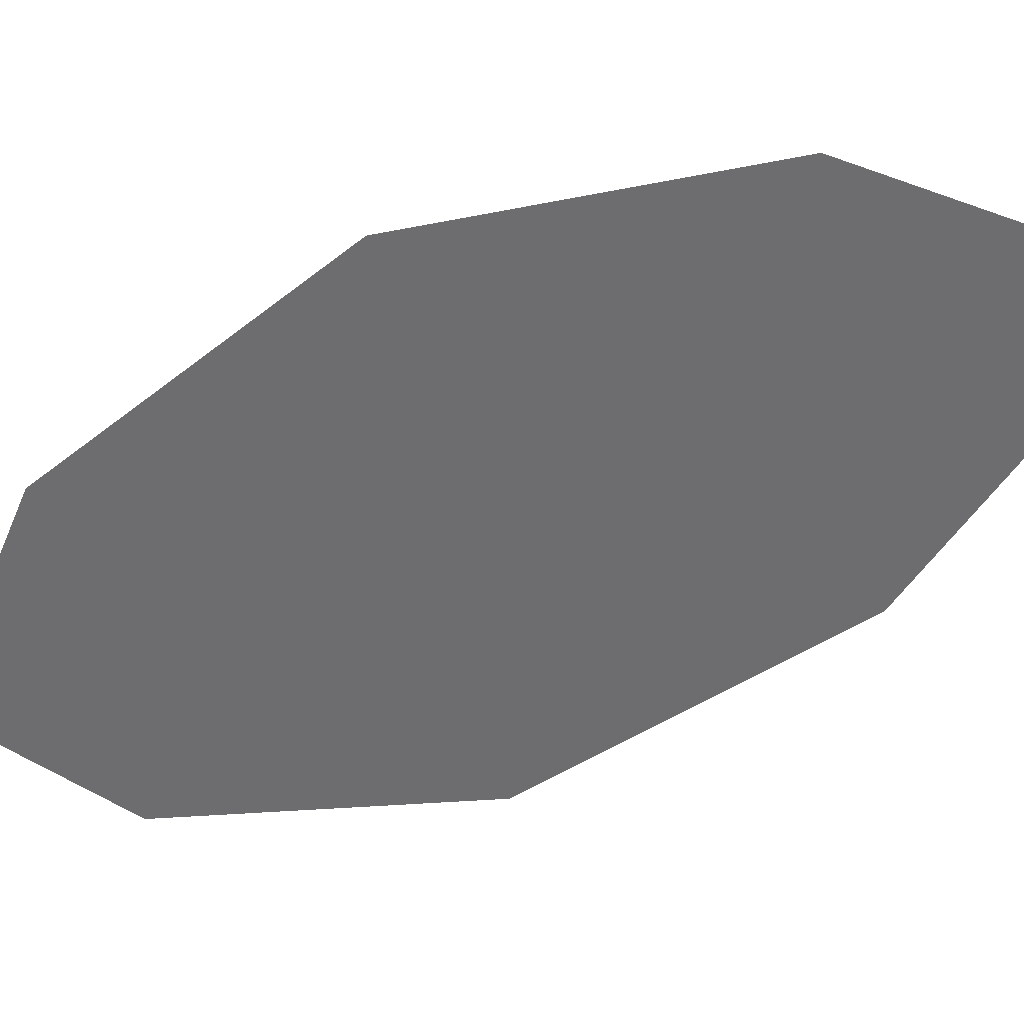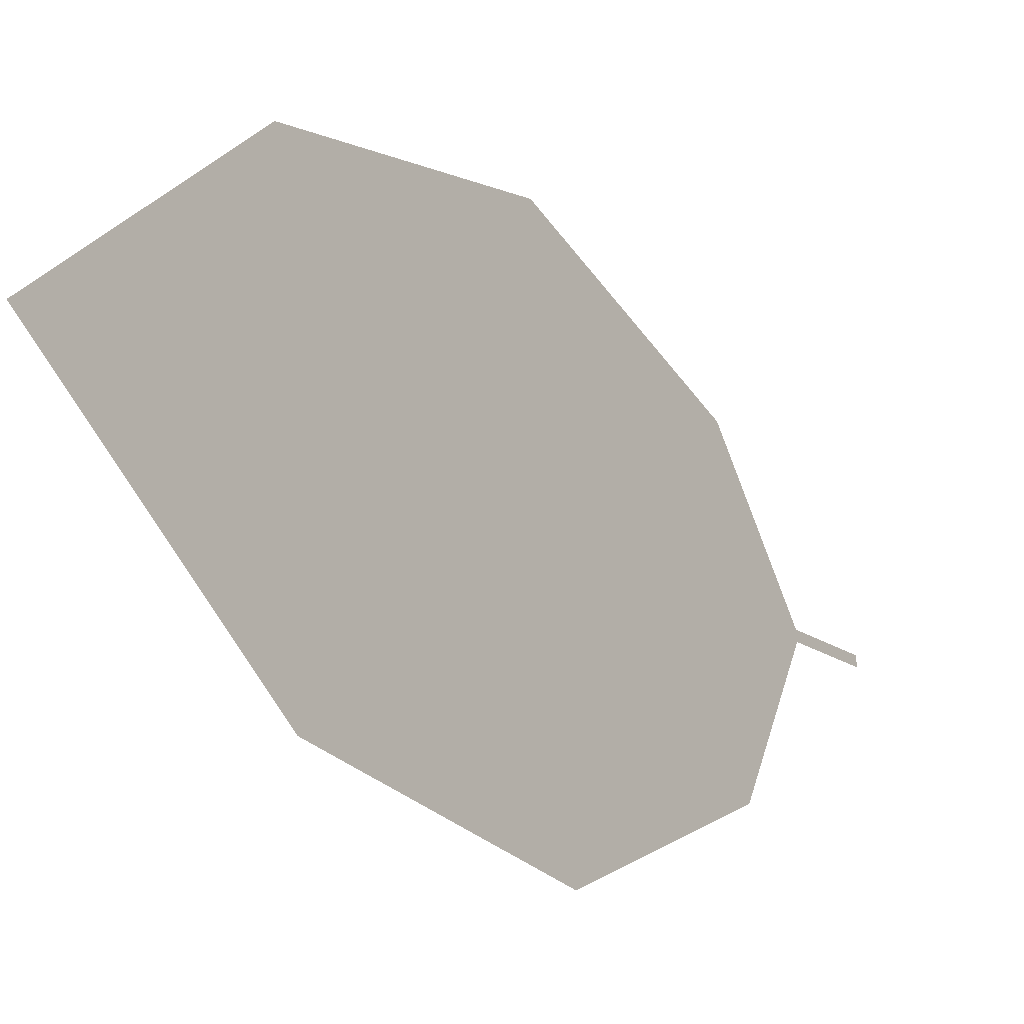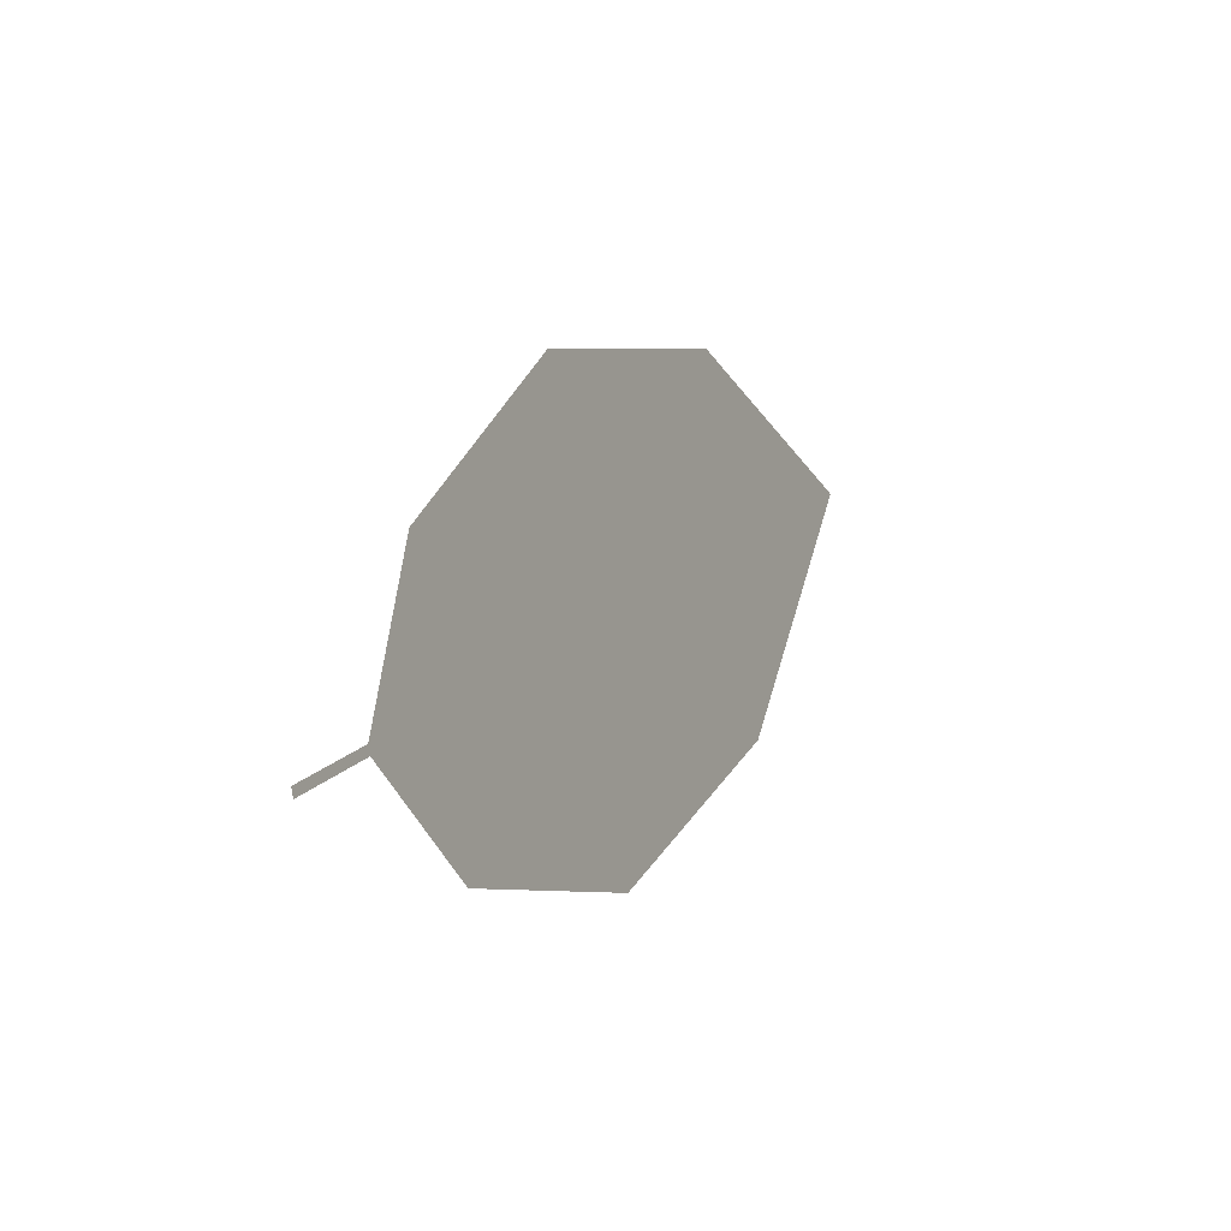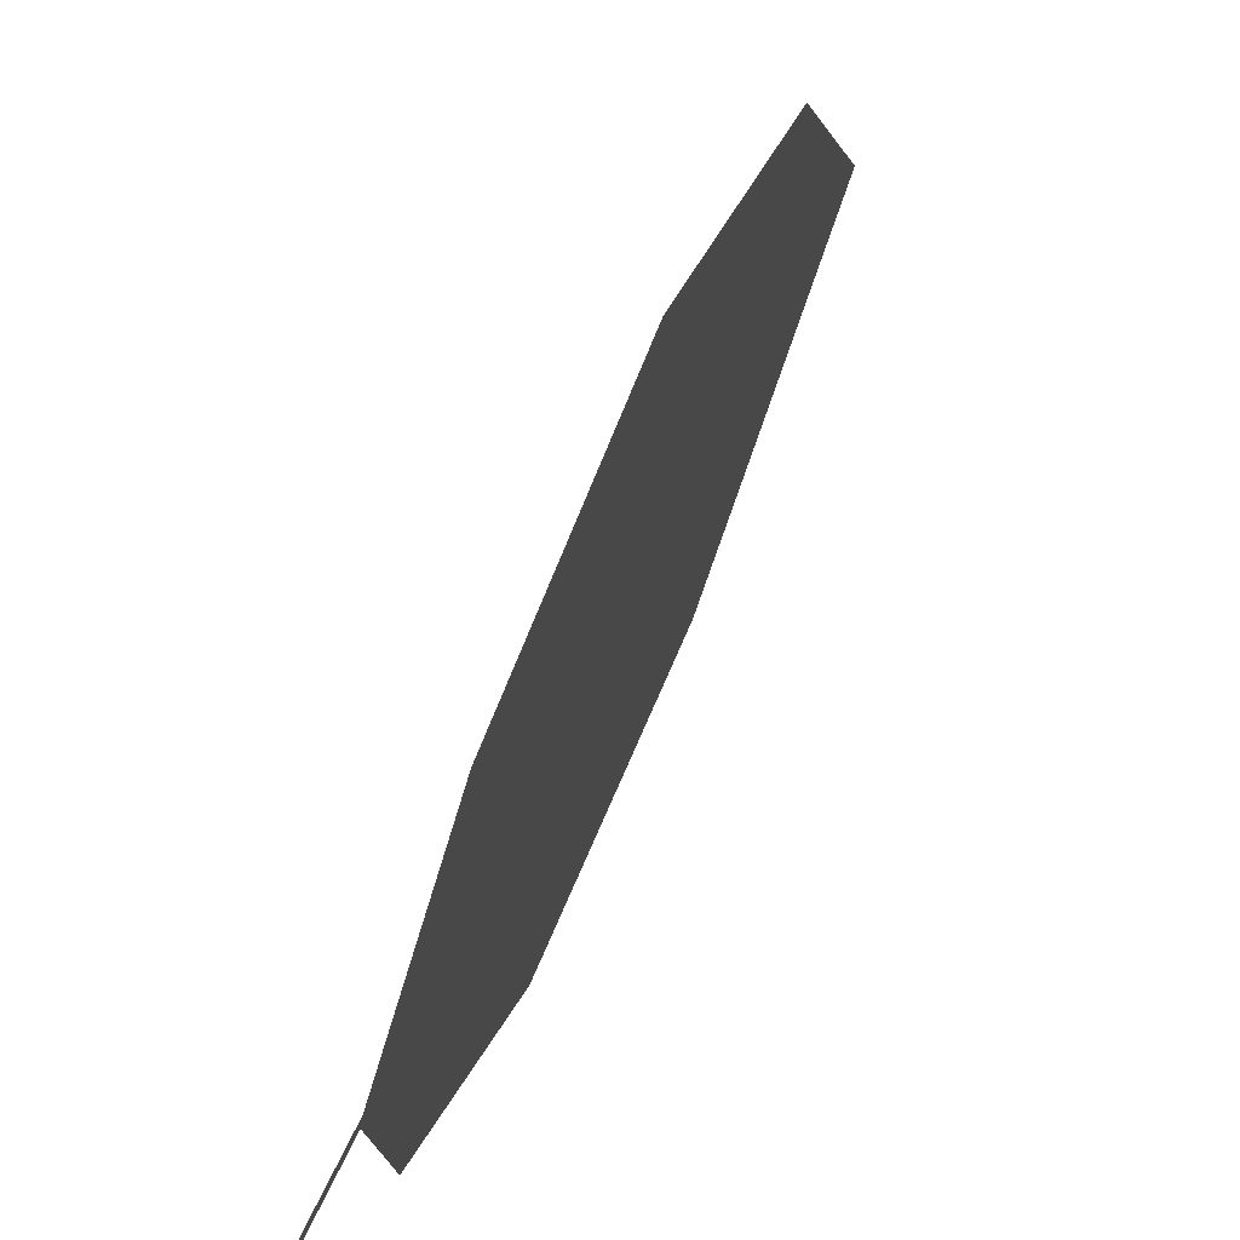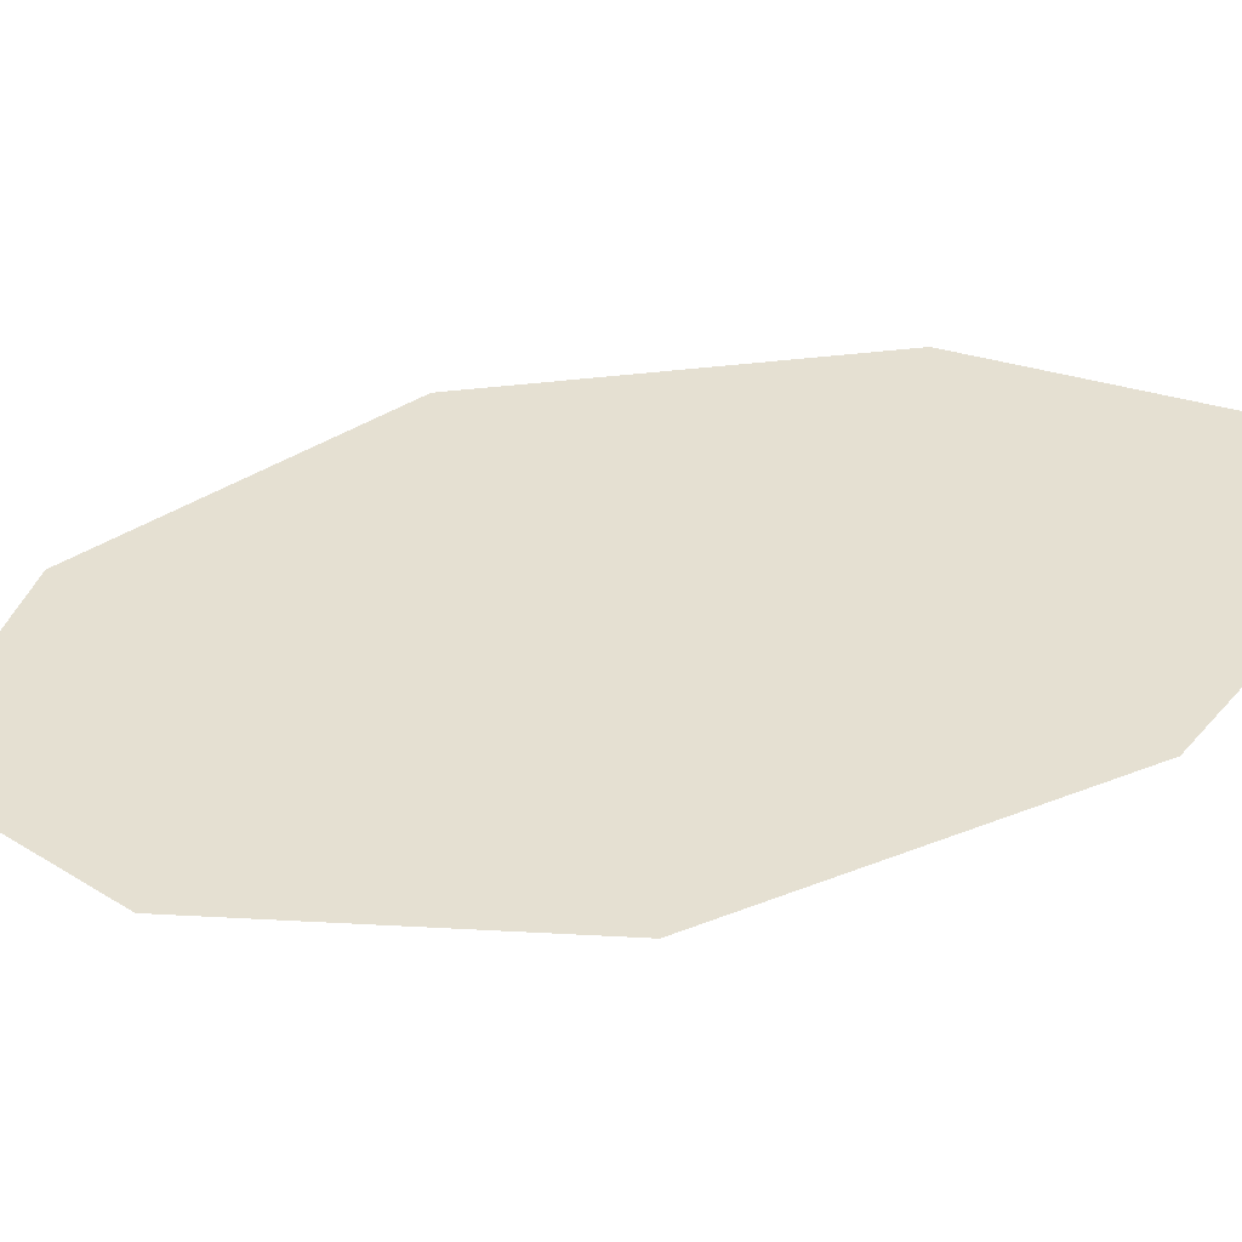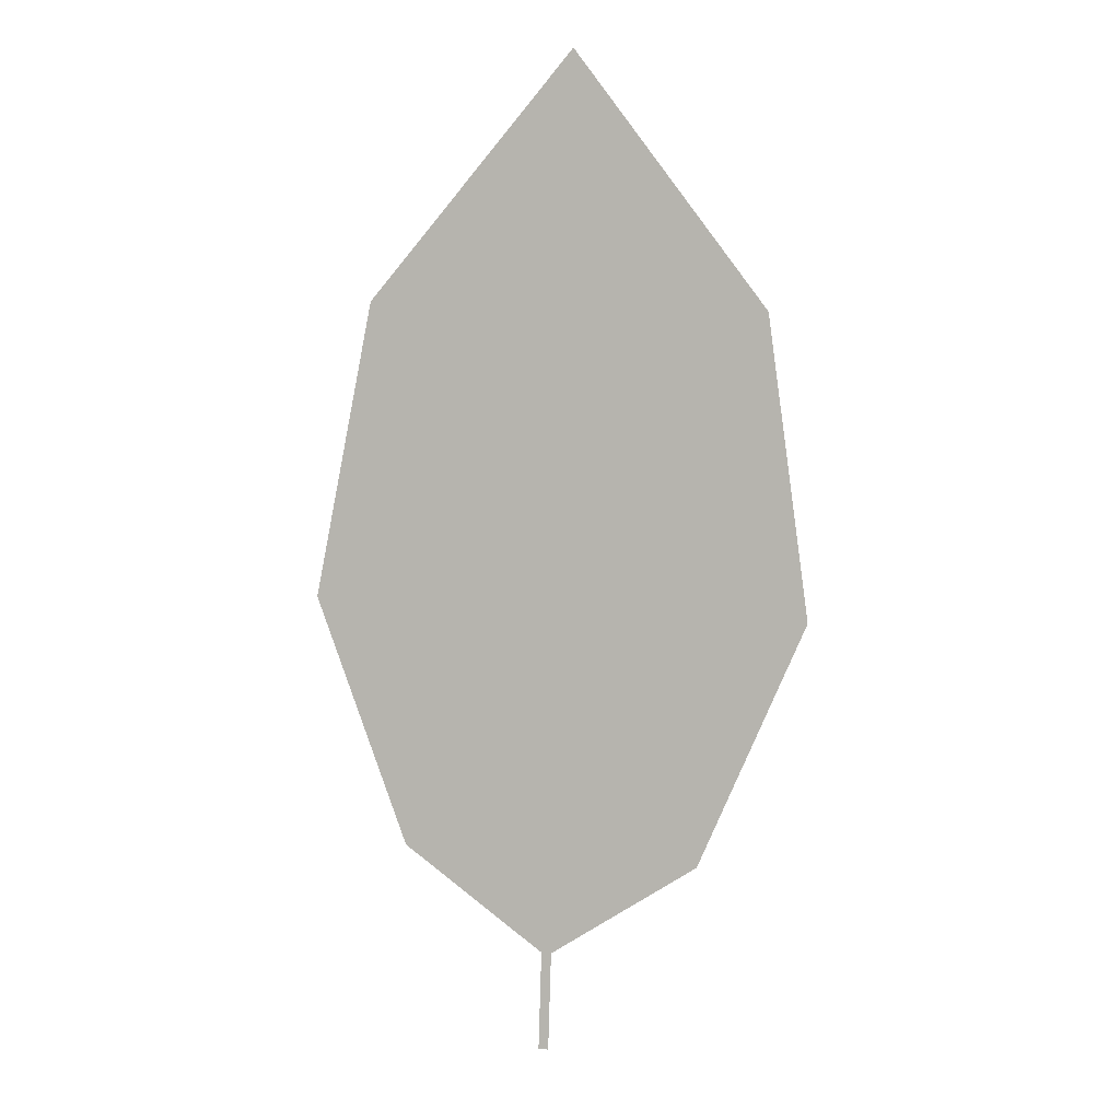
<metadata>
{"format":"obj","ext":"obj","renderer":"f3d","projection":"perspective","resolution":1024,"background":"white","views":[{"elev":22.2,"azim":-80.3,"up":"+Y"},{"elev":1.2,"azim":58.9,"up":"+Y"},{"elev":-69.9,"azim":26.9,"up":"+Z"},{"elev":23.5,"azim":-137.3,"up":"+Y"},{"elev":-64.8,"azim":-60.1,"up":"+Y"},{"elev":-22.4,"azim":118.9,"up":"+Z"}]}
</metadata>
<code>
o Leaves.101_leaves.101
v -0.2878 -0.03932 2.158
v -0.2818 -0.03553 2.171
v -0.2873 -0.04072 2.158
v -0.2878 -0.03932 2.158
v -0.2818 -0.03553 2.171
v -0.2873 -0.04072 2.158
v -0.2814 -0.03694 2.172
v -0.2334 -0.03978 2.261
v -0.2685 -0.05357 2.188
v -0.2814 -0.03694 2.172
v -0.2334 -0.03978 2.261
v -0.2685 -0.05357 2.188
v -0.2488 -0.05819 2.223
v -0.2488 -0.05819 2.223
v -0.2282 -0.002142 2.291
v -0.2526 0.01656 2.254
v -0.2728 0.01224 2.213
v -0.2526 0.01656 2.254
v -0.2728 0.01224 2.213
v -0.2282 -0.002142 2.291
v -0.2829 -0.01132 2.182
v -0.2829 -0.01132 2.182
f 1 2 5 4
f 1 3 10 2
f 3 1 4 6
f 4 5 7 6
f 10 3 6 7
f 18 8 7 5
f 8 14 9 7
f 12 10 7 9
f 16 2 10 11
f 11 10 12 13
f 13 12 9 14
f 11 13 14 8
f 15 11 8 20
f 16 11 15
f 2 16 17 22
f 17 16 18 19
f 16 15 20 18
f 5 21 19 18
f 18 20 8
f 22 17 19 21
f 2 22 21 5

</code>
